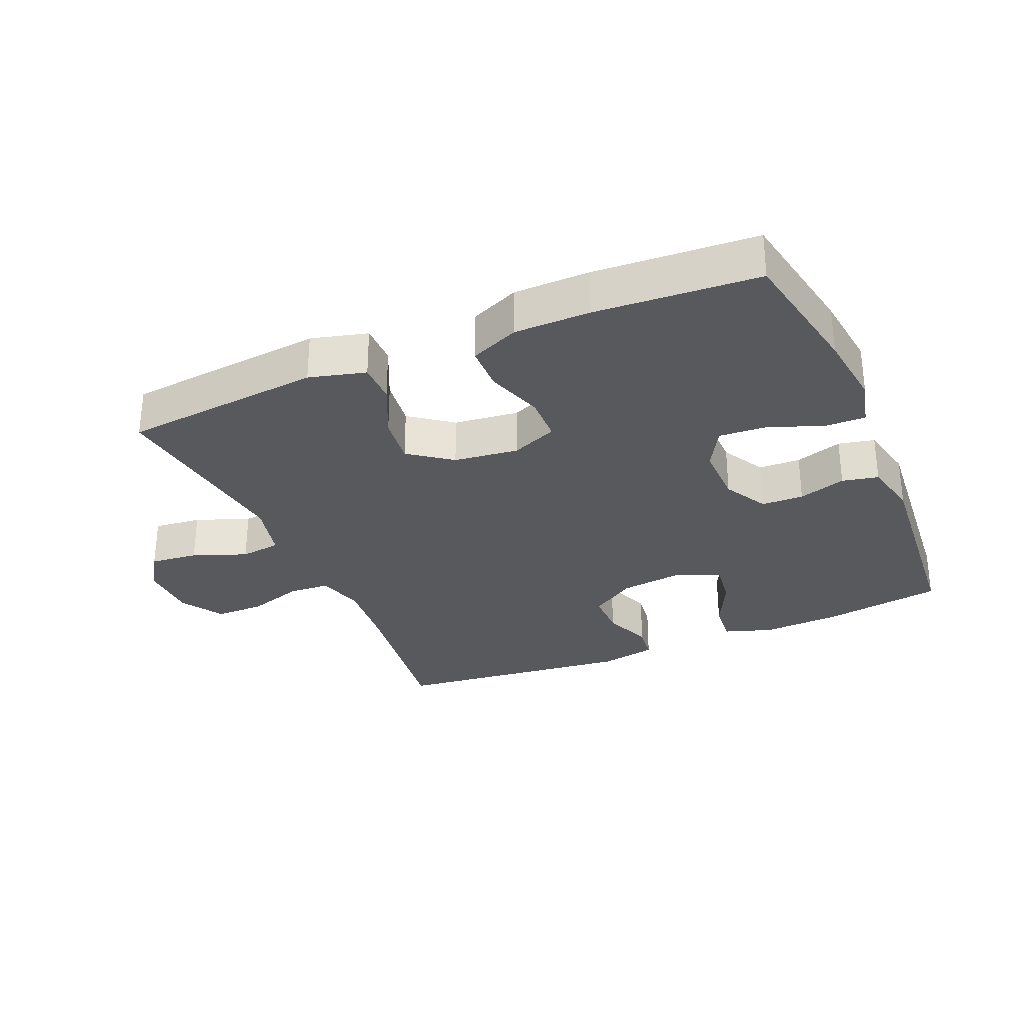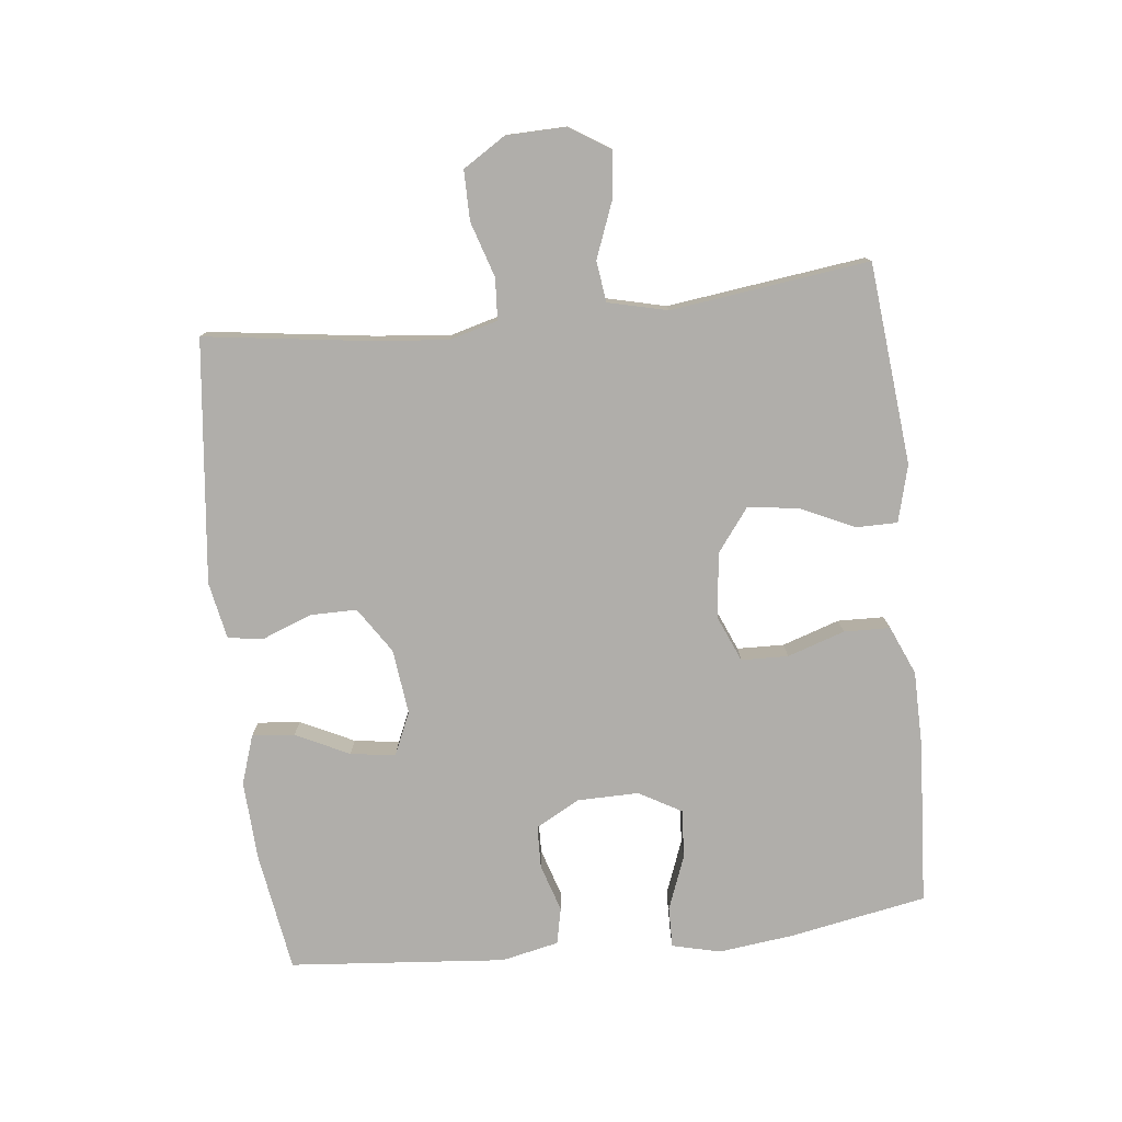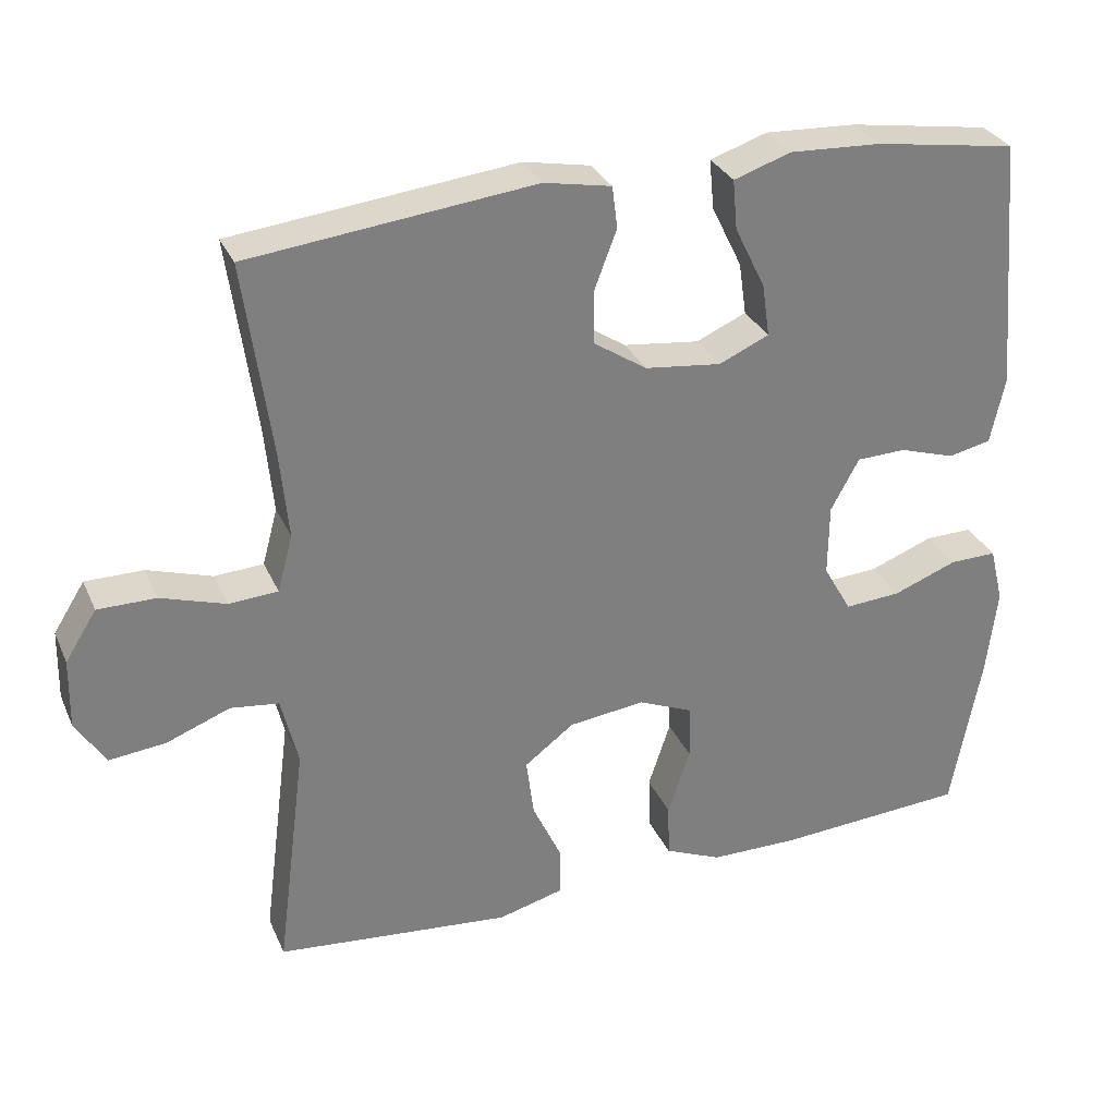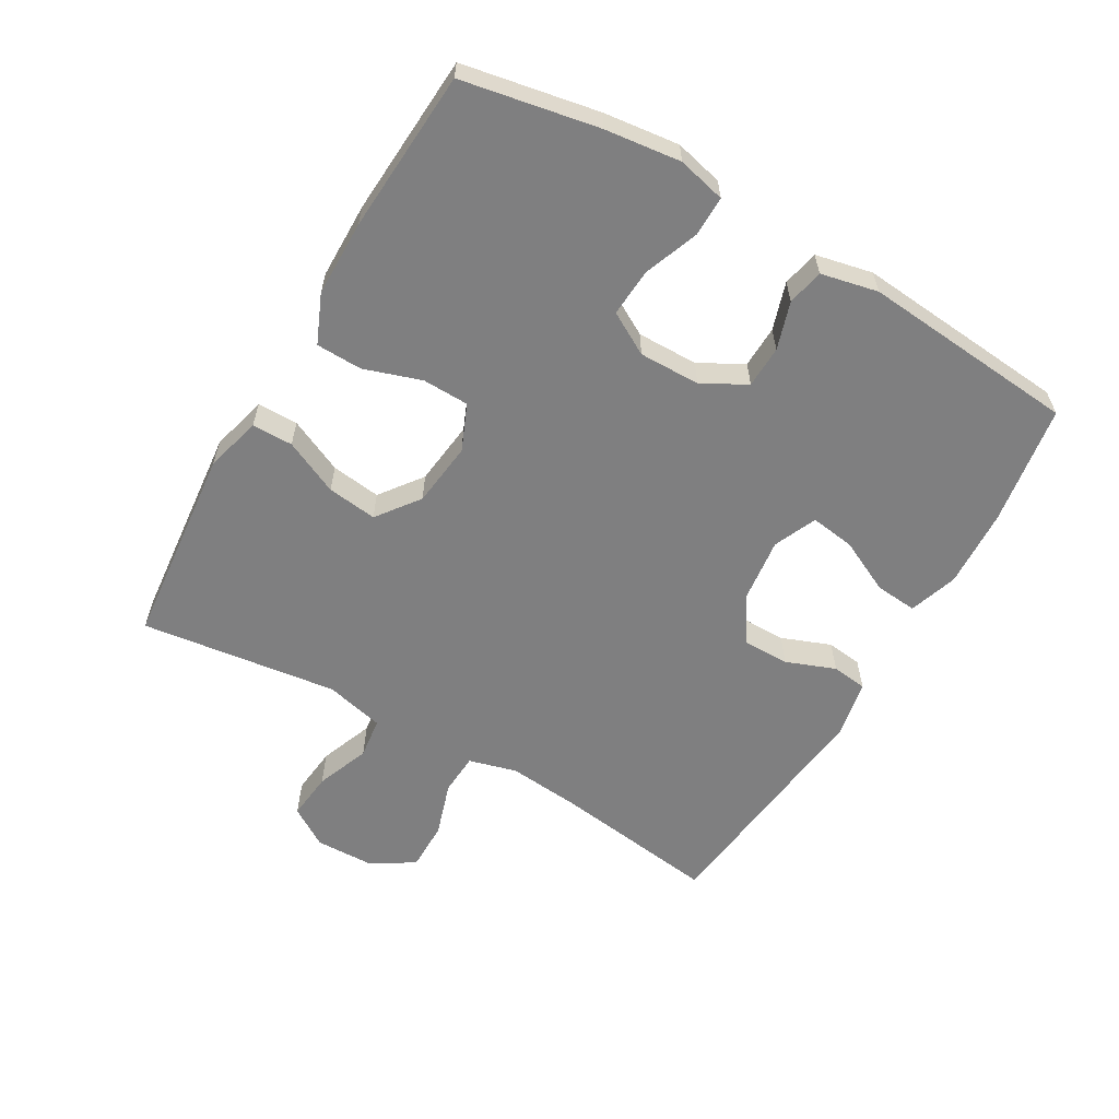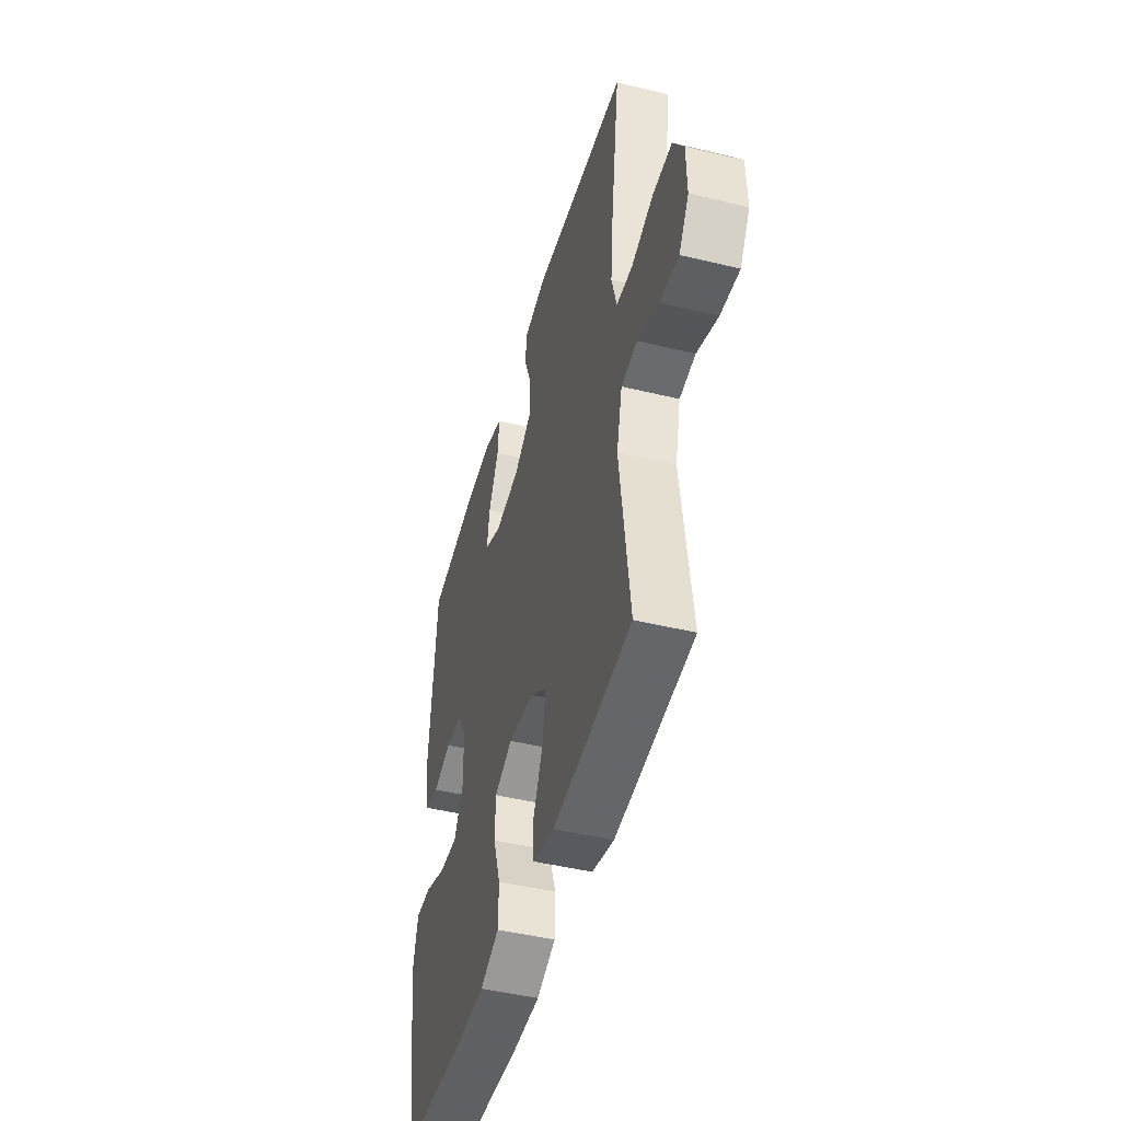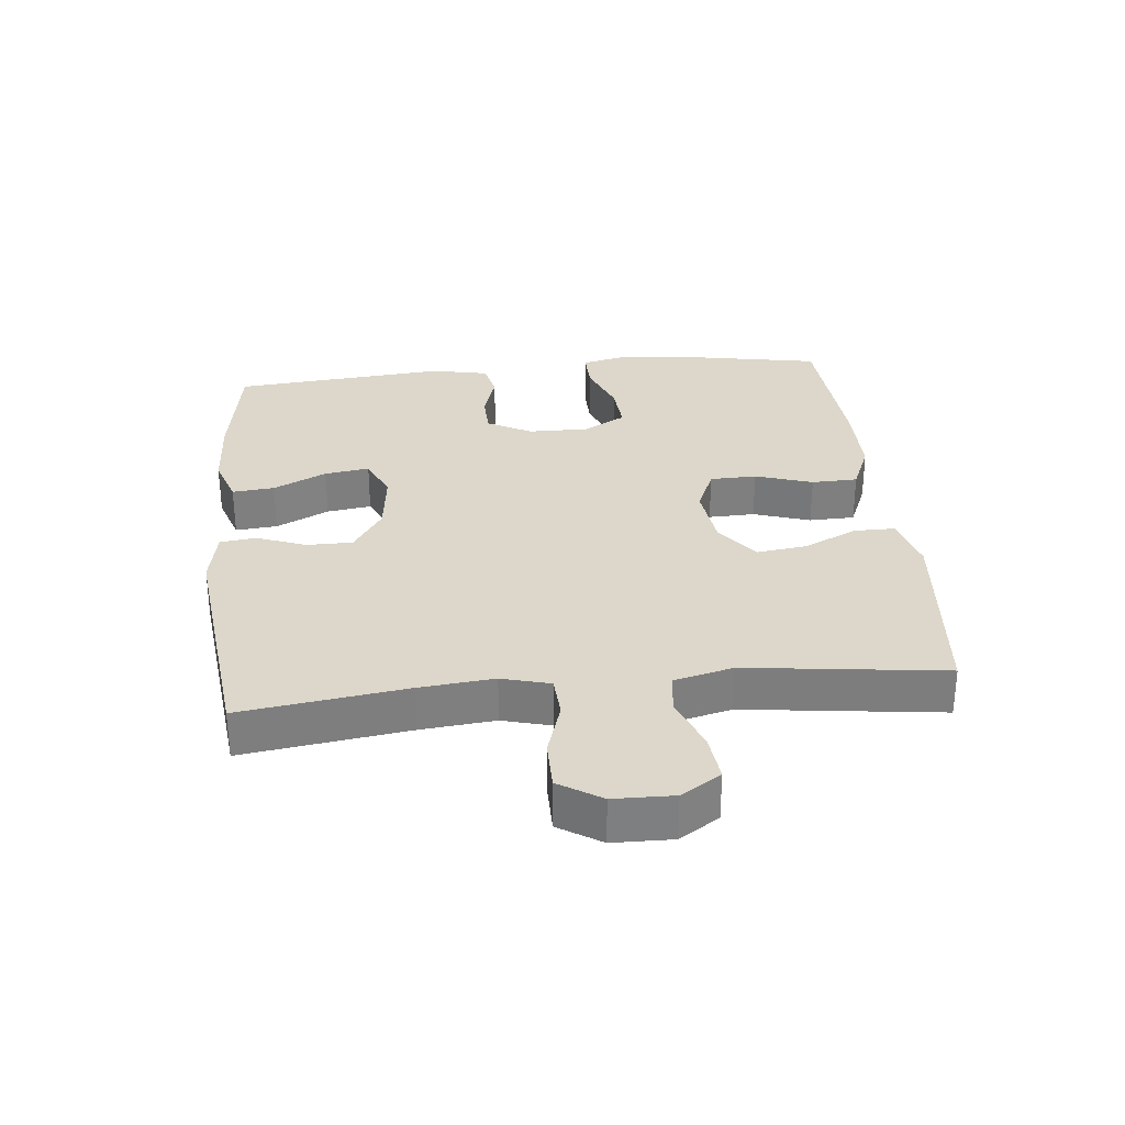
<metadata>
{"format":"obj","ext":"obj","renderer":"f3d","projection":"perspective","resolution":1024,"background":"white","views":[{"elev":-30.1,"azim":-156.7,"up":"+Y"},{"elev":-77.9,"azim":96.4,"up":"+Y"},{"elev":30.6,"azim":159.1,"up":"+Z"},{"elev":-59.7,"azim":-120.0,"up":"+Y"},{"elev":-46.2,"azim":74.5,"up":"+Z"},{"elev":30.7,"azim":84.1,"up":"+Y"}]}
</metadata>
<code>
v -0.5 0.07 0.5
v -0.315 0.07 0.529
v -0.194 0.07 0.535
v -0.119 0.07 0.51
v -0.125 0.07 0.445
v -0.165 0.07 0.363
v -0.175 0.07 0.294
v -0.109 0.07 0.265
v -0.009 0.07 0.277
v 0.061 0.07 0.323
v 0.061 0.07 0.394
v 0.032 0.07 0.47
v 0.039 0.07 0.525
v 0.127 0.07 0.542
v 0.5 0.07 0.5
v 0.465 0.07 0.246
v 0.454 0.07 0.132
v 0.474 0.07 0.058
v 0.538 0.07 0.054
v 0.623 0.07 0.081
v 0.699 0.07 0.081
v 0.74 0.07 0.016
v 0.742 0.07 -0.076
v 0.703 0.07 -0.137
v 0.629 0.07 -0.129
v 0.546 0.07 -0.097
v 0.483 0.07 -0.105
v 0.461 0.07 -0.196
v 0.5 0.07 -0.5
v 0.191 0.07 -0.53
v 0.104 0.07 -0.507
v 0.104 0.07 -0.444
v 0.143 0.07 -0.36
v 0.153 0.07 -0.283
v 0.088 0.07 -0.234
v -0.012 0.07 -0.222
v -0.083 0.07 -0.252
v -0.085 0.07 -0.324
v -0.056 0.07 -0.412
v -0.058 0.07 -0.483
v -0.133 0.07 -0.515
v -0.25 0.07 -0.516
v -0.5 0.07 -0.5
v -0.539 0.07 -0.291
v -0.553 0.07 -0.174
v -0.535 0.07 -0.1
v -0.473 0.07 -0.101
v -0.389 0.07 -0.133
v -0.315 0.07 -0.138
v -0.278 0.07 -0.073
v -0.279 0.07 0.021
v -0.316 0.07 0.089
v -0.381 0.07 0.091
v -0.454 0.07 0.068
v -0.51 0.07 0.08
v -0.529 0.07 0.168
v -0.5 0 0.5
v -0.315 0 0.529
v -0.194 0 0.535
v -0.119 0 0.51
v -0.125 0 0.445
v -0.165 0 0.363
v -0.175 0 0.294
v -0.109 0 0.265
v -0.009 0 0.277
v 0.061 0 0.323
v 0.061 0 0.394
v 0.032 0 0.47
v 0.039 0 0.525
v 0.127 0 0.542
v 0.5 0 0.5
v 0.465 0 0.246
v 0.454 0 0.132
v 0.474 0 0.058
v 0.538 0 0.054
v 0.623 0 0.081
v 0.699 0 0.081
v 0.74 0 0.016
v 0.742 0 -0.076
v 0.703 0 -0.137
v 0.629 0 -0.129
v 0.546 0 -0.097
v 0.483 0 -0.105
v 0.461 0 -0.196
v 0.5 0 -0.5
v 0.191 0 -0.53
v 0.104 0 -0.507
v 0.104 0 -0.444
v 0.143 0 -0.36
v 0.153 0 -0.283
v 0.088 0 -0.234
v -0.012 0 -0.222
v -0.083 0 -0.252
v -0.085 0 -0.324
v -0.056 0 -0.412
v -0.058 0 -0.483
v -0.133 0 -0.515
v -0.25 0 -0.516
v -0.5 0 -0.5
v -0.539 0 -0.291
v -0.553 0 -0.174
v -0.535 0 -0.1
v -0.473 0 -0.101
v -0.389 0 -0.133
v -0.315 0 -0.138
v -0.278 0 -0.073
v -0.279 0 0.021
v -0.316 0 0.089
v -0.381 0 0.091
v -0.454 0 0.068
v -0.51 0 0.08
v -0.529 0 0.168
f 4 5 6
f 3 4 6
f 2 3 6
f 1 2 6
f 56 1 6
f 55 56 6
f 54 55 6
f 53 54 6
f 52 53 6 7
f 51 52 7 8
f 50 51 8 9
f 49 50 9 10
f 46 47 48
f 45 46 48
f 44 45 48
f 43 44 48
f 42 43 48
f 41 42 48
f 40 41 48
f 39 40 48
f 38 39 48
f 37 38 48 49
f 36 37 49 10
f 31 32 33
f 30 31 33
f 29 30 33
f 28 29 33
f 27 28 33 34
f 24 25 26
f 23 24 26
f 22 23 26
f 21 22 26
f 20 21 26
f 19 20 26
f 18 19 26 27
f 27 34 35
f 18 27 35
f 17 18 35
f 14 15 16
f 13 14 16
f 12 13 16
f 11 12 16
f 16 17 35
f 11 16 35
f 10 11 35
f 10 35 36
f 62 61 60
f 62 60 59
f 62 59 58
f 62 58 57
f 62 57 112
f 62 112 111
f 62 111 110
f 62 110 109
f 63 62 109 108
f 64 63 108 107
f 65 64 107 106
f 66 65 106 105
f 104 103 102
f 104 102 101
f 104 101 100
f 104 100 99
f 104 99 98
f 104 98 97
f 104 97 96
f 104 96 95
f 104 95 94
f 105 104 94 93
f 66 105 93 92
f 89 88 87
f 89 87 86
f 89 86 85
f 89 85 84
f 90 89 84 83
f 82 81 80
f 82 80 79
f 82 79 78
f 82 78 77
f 82 77 76
f 82 76 75
f 83 82 75 74
f 91 90 83
f 91 83 74
f 91 74 73
f 72 71 70
f 72 70 69
f 72 69 68
f 72 68 67
f 91 73 72
f 91 72 67
f 91 67 66
f 92 91 66
f 1 57 58 2
f 2 58 59 3
f 3 59 60 4
f 4 60 61 5
f 5 61 62 6
f 6 62 63 7
f 7 63 64 8
f 8 64 65 9
f 9 65 66 10
f 10 66 67 11
f 11 67 68 12
f 12 68 69 13
f 13 69 70 14
f 14 70 71 15
f 15 71 72 16
f 16 72 73 17
f 17 73 74 18
f 18 74 75 19
f 19 75 76 20
f 20 76 77 21
f 21 77 78 22
f 22 78 79 23
f 23 79 80 24
f 24 80 81 25
f 25 81 82 26
f 26 82 83 27
f 27 83 84 28
f 28 84 85 29
f 29 85 86 30
f 30 86 87 31
f 31 87 88 32
f 32 88 89 33
f 33 89 90 34
f 34 90 91 35
f 35 91 92 36
f 36 92 93 37
f 37 93 94 38
f 38 94 95 39
f 39 95 96 40
f 40 96 97 41
f 41 97 98 42
f 42 98 99 43
f 43 99 100 44
f 44 100 101 45
f 45 101 102 46
f 46 102 103 47
f 47 103 104 48
f 48 104 105 49
f 49 105 106 50
f 50 106 107 51
f 51 107 108 52
f 52 108 109 53
f 53 109 110 54
f 54 110 111 55
f 55 111 112 56
f 56 112 57 1

</code>
